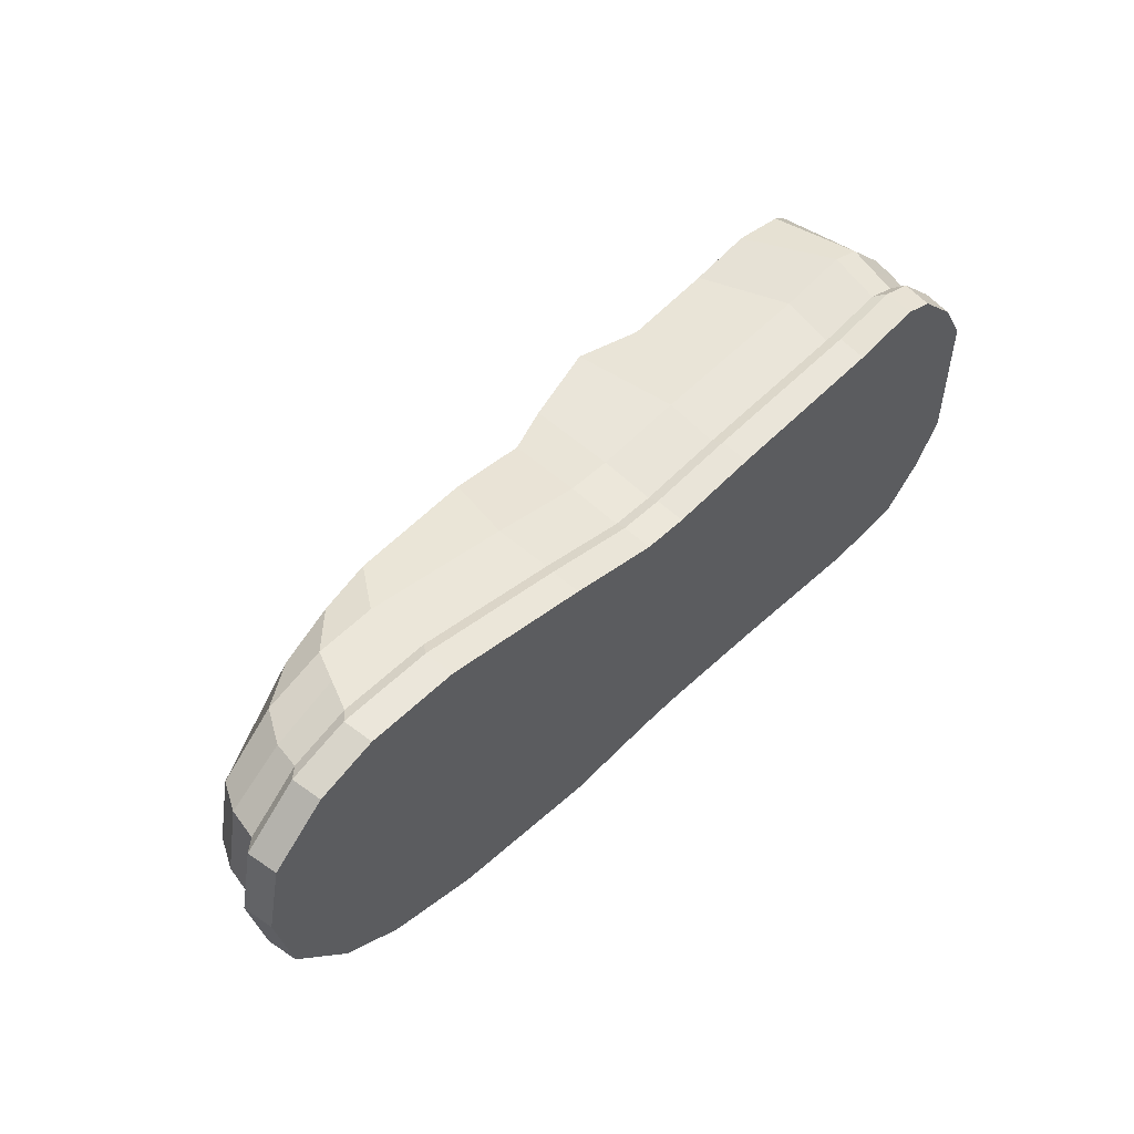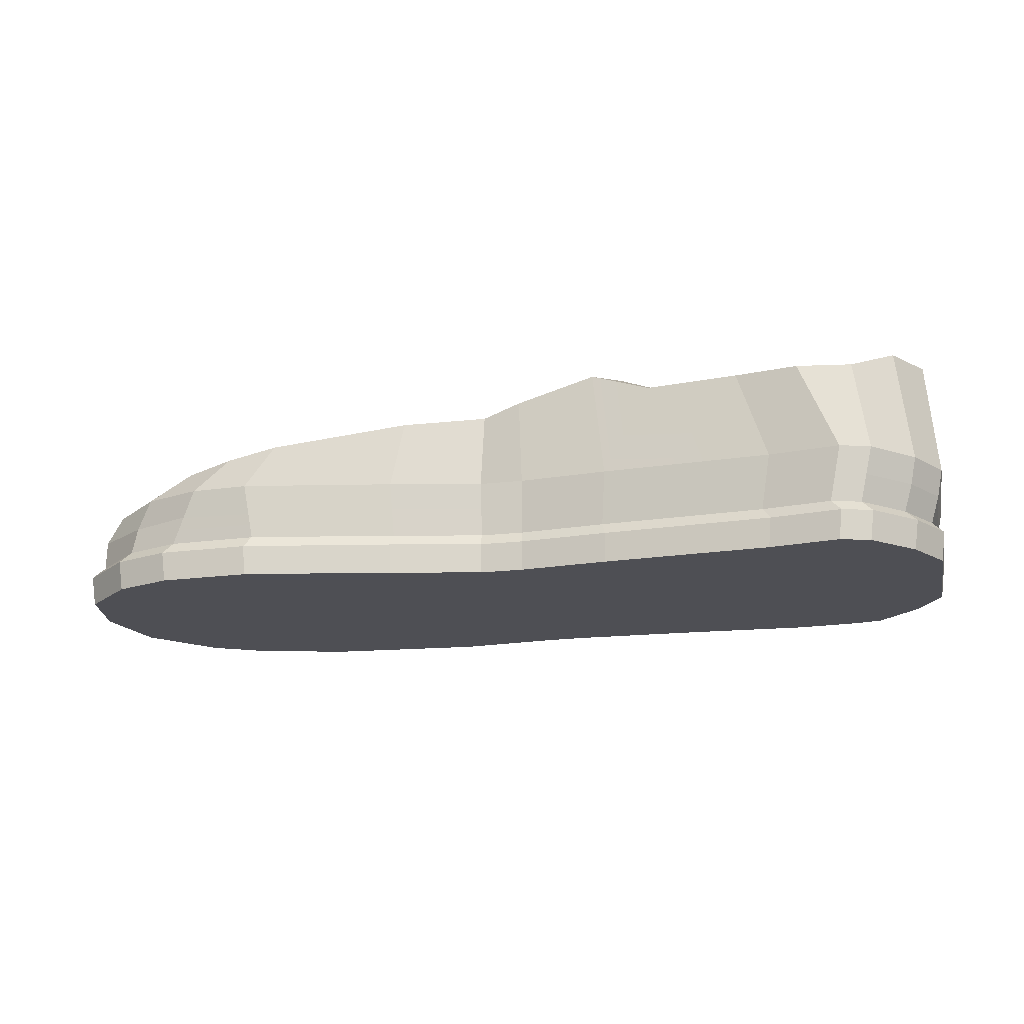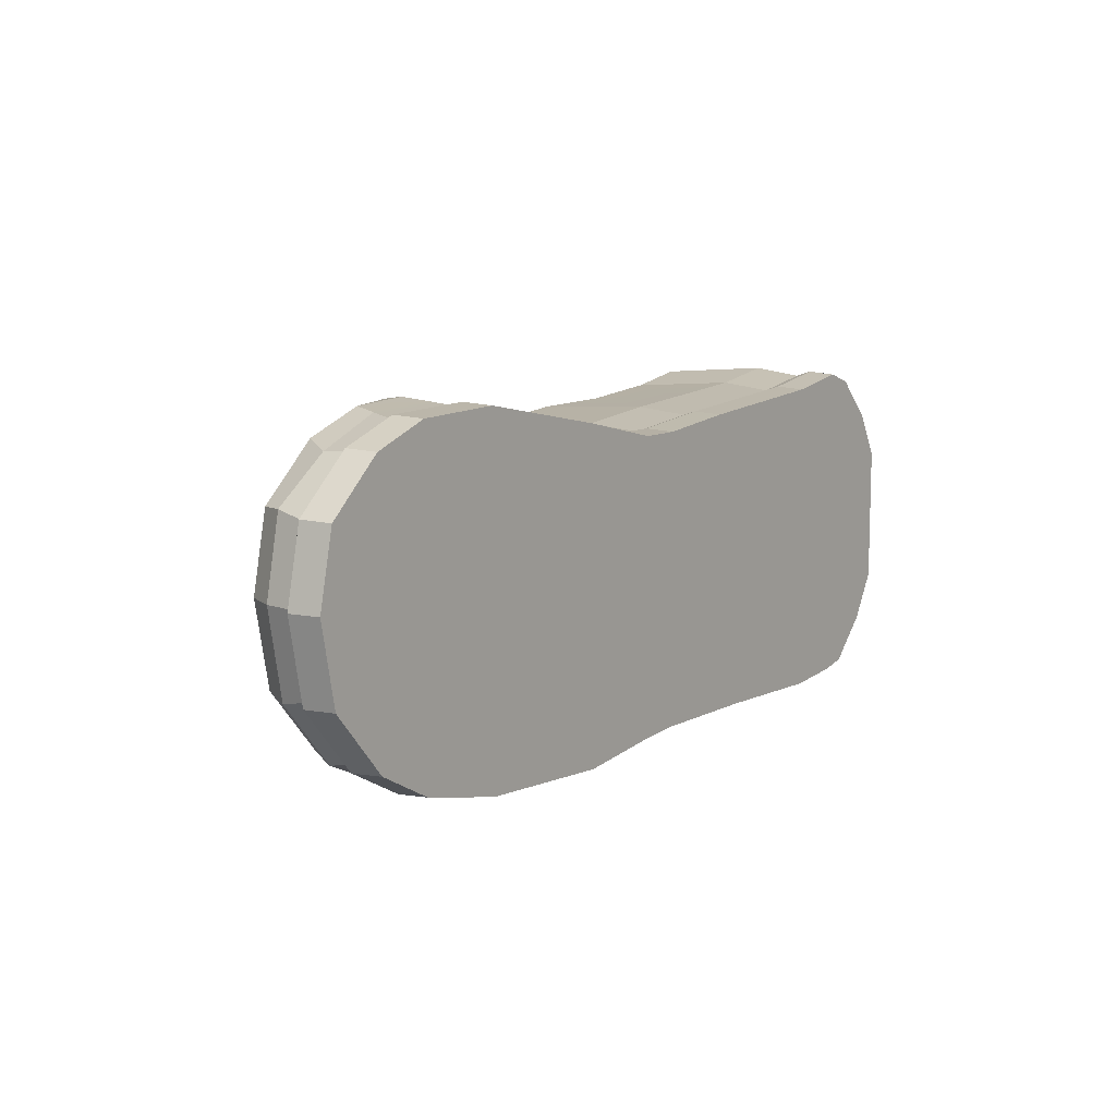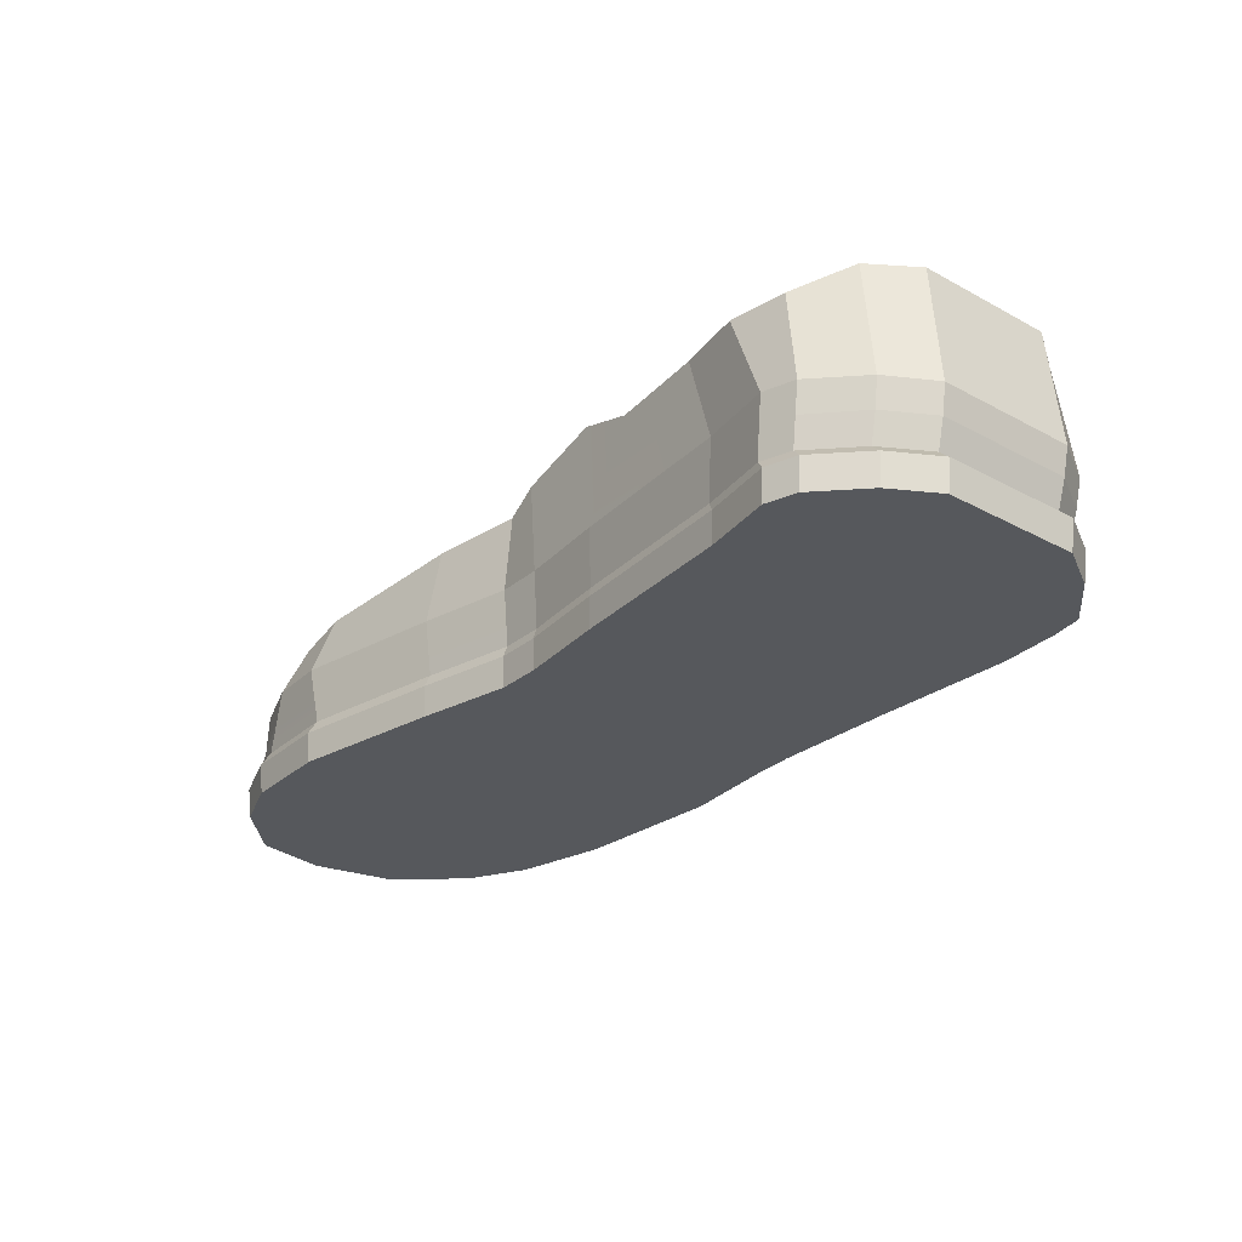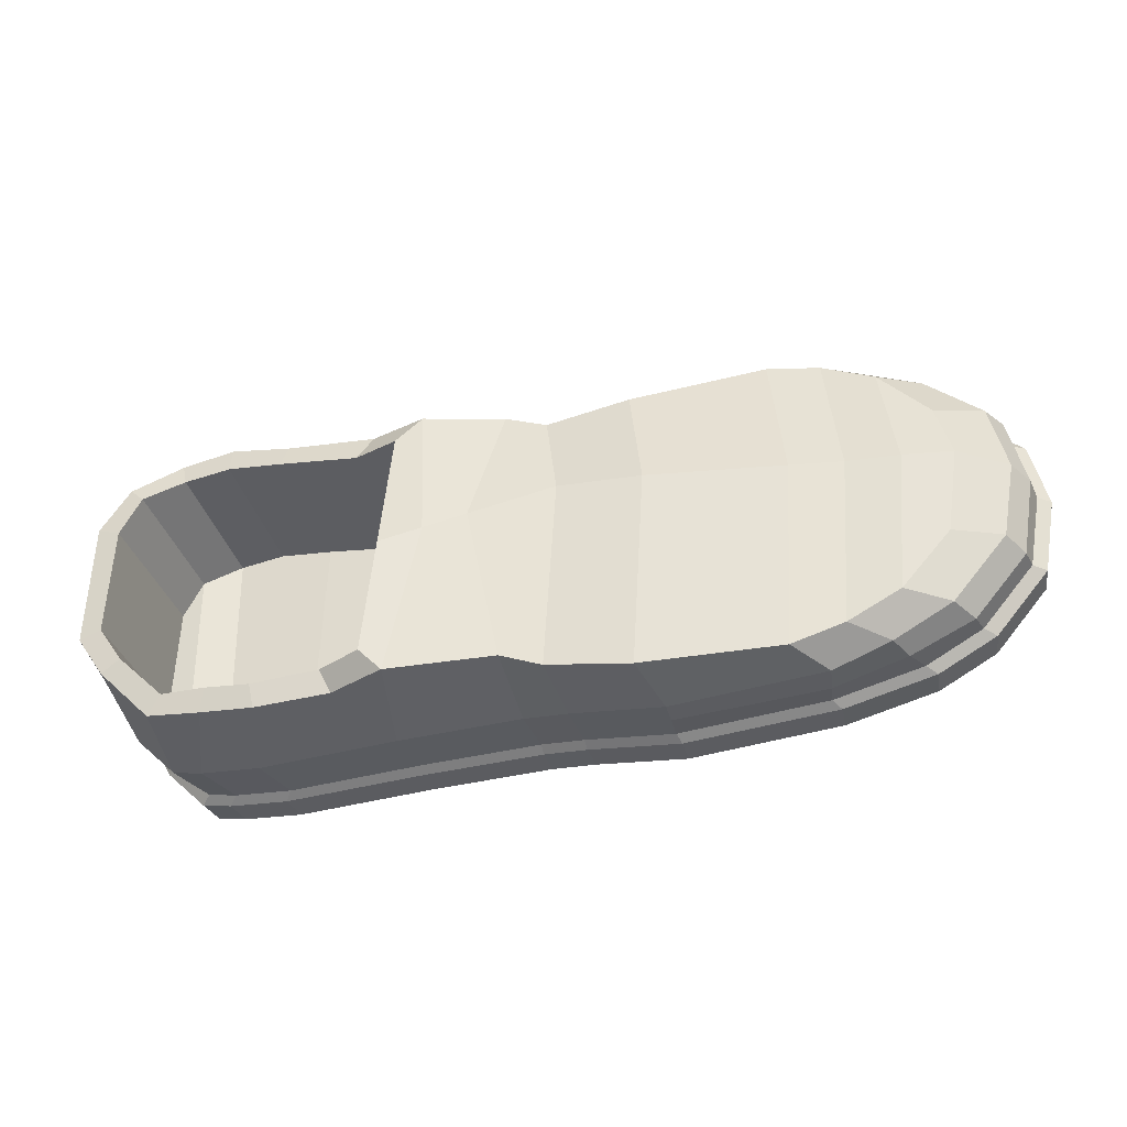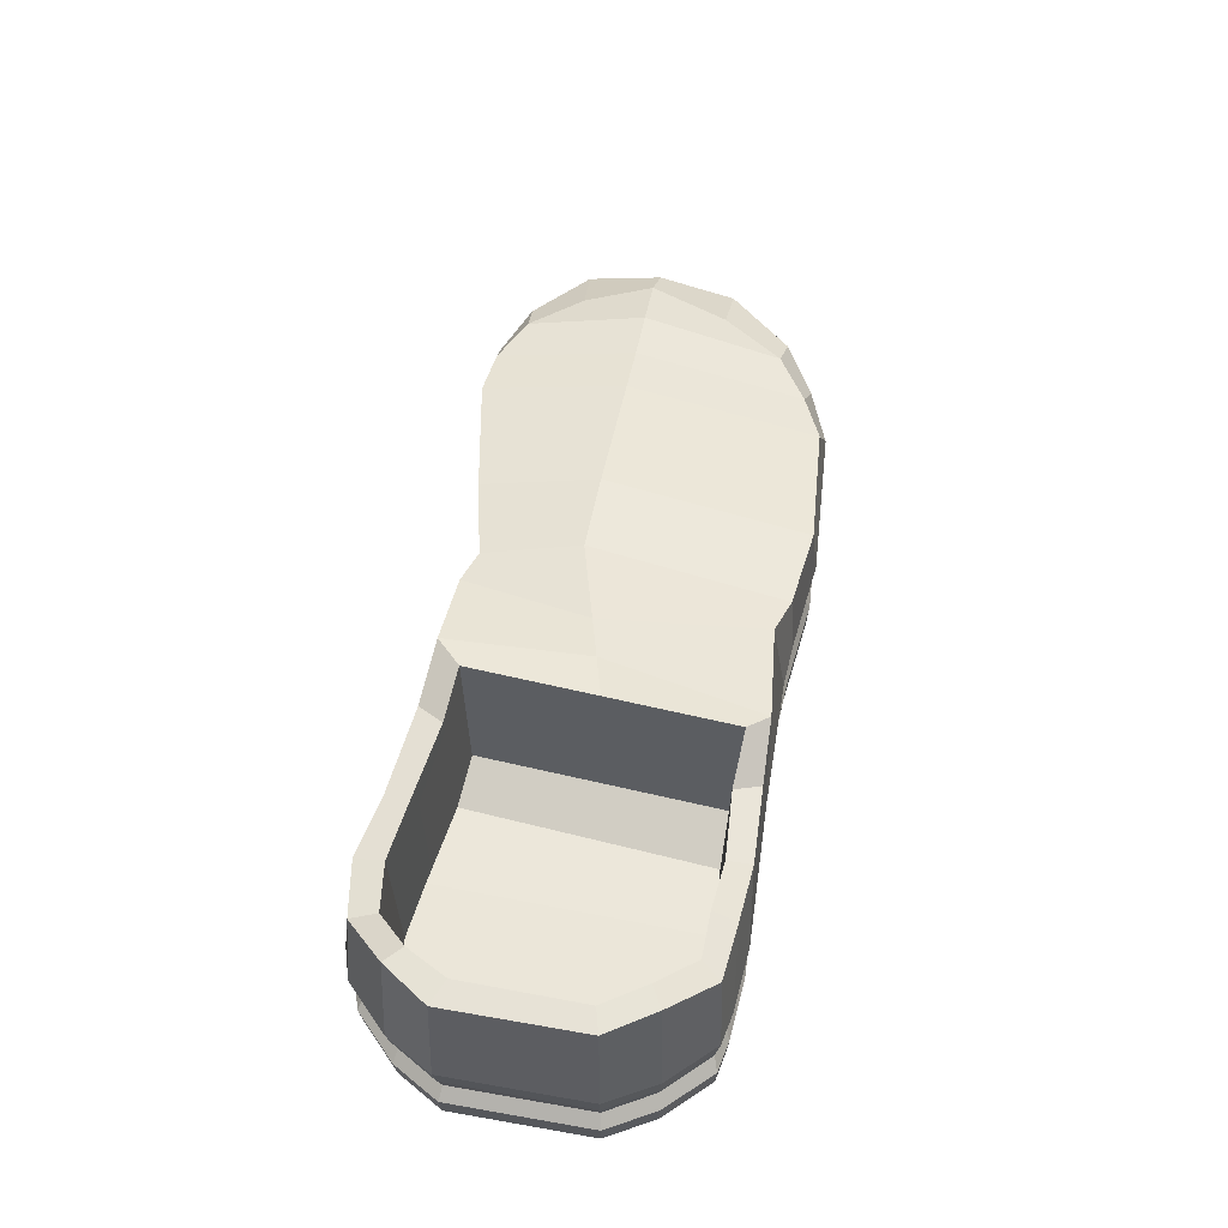
<metadata>
{"format":"obj","ext":"obj","renderer":"f3d","projection":"perspective","resolution":1024,"background":"white","views":[{"elev":51.9,"azim":-45.7,"up":"+Z"},{"elev":-18.4,"azim":12.8,"up":"+Y"},{"elev":9.9,"azim":-54.4,"up":"+Z"},{"elev":-28.1,"azim":50.8,"up":"+Y"},{"elev":-37.8,"azim":-163.7,"up":"+Z"},{"elev":56.0,"azim":100.4,"up":"+Y"}]}
</metadata>
<code>
o Plane
v -0.8831 0.4125 0.1933
v 1.172 0.6476 0.1054
v -0.8831 0.4125 -0.1718
v 1.172 0.6476 -0.2305
v -0.503 0.4708 0.3747
v -0.503 0.4708 -0.4559
v -0.6315 0.4473 -0.4035
v -0.6315 0.4473 0.3664
v -0.7612 0.4338 -0.327
v -0.7612 0.4338 0.3143
v -0.1687 0.5309 0.3067
v -0.1634 0.5309 -0.4803
v 0.1337 0.5758 0.2802
v 0.1391 0.5758 -0.4296
v 0.3303 0.6328 0.2814
v 0.3963 0.6328 -0.4556
v 0.7044 0.5889 0.3125
v 0.7256 0.5889 -0.4689
v 0.8595 0.5889 0.3399
v 0.8595 0.5889 -0.4576
v 0.9941 0.5904 0.3165
v 0.9941 0.5904 -0.4437
v -1.07 0.1256 0.1984
v 1.183 0.1256 0.1087
v -1.07 0.1256 -0.174
v 1.183 0.1256 -0.2339
v -0.5665 0.1256 0.3835
v -0.5665 0.1256 -0.4639
v -0.7912 0.1256 -0.4104
v -0.7912 0.1256 0.375
v -0.9347 0.1256 -0.3324
v -0.9347 0.1256 0.3218
v -0.1967 0.1256 0.3141
v -0.1908 0.1256 -0.4888
v 0.138 0.1256 0.2652
v 0.1439 0.1256 -0.4589
v 0.3555 0.1256 0.2883
v 0.4497 0.1256 -0.4636
v 0.7695 0.1256 0.32
v 0.7928 0.1256 -0.4771
v 0.941 0.1256 0.348
v 0.941 0.1256 -0.4656
v 1.015 0.1256 0.3241
v 1.015 0.1256 -0.4514
v -1.081 0.2003 0.2009
v 1.193 0.2003 0.1103
v -1.081 0.2003 -0.1752
v 1.193 0.2003 -0.2356
v -0.5728 0.2003 0.3877
v -0.5728 0.2003 -0.4679
v -0.7996 0.2003 -0.4139
v -0.7996 0.2003 0.3791
v -0.9445 0.2003 -0.3351
v -0.9445 0.2003 0.3254
v -0.1993 0.2003 0.3177
v -0.1934 0.2003 -0.493
v 0.1386 0.2003 0.2683
v 0.1445 0.2003 -0.4628
v 0.3582 0.2003 0.2916
v 0.4533 0.2003 -0.4676
v 0.7762 0.2003 0.3236
v 0.7998 0.2003 -0.4812
v 0.9494 0.2003 0.3519
v 0.9494 0.2003 -0.4696
v 1.024 0.2003 0.3278
v 1.024 0.2003 -0.4553
v -1.049 0.2268 0.1939
v 1.165 0.2268 0.1057
v -1.049 0.2268 -0.1718
v 1.165 0.2268 -0.2307
v -0.5549 0.2268 0.3755
v -0.5549 0.2268 -0.4564
v -0.7754 0.2268 -0.4039
v -0.7754 0.2268 0.3672
v -0.9163 0.2268 -0.3273
v -0.9163 0.2268 0.315
v -0.1917 0.2268 0.3074
v -0.186 0.2268 -0.4809
v 0.1368 0.2268 0.2594
v 0.1426 0.2268 -0.4515
v 0.3503 0.2268 0.2821
v 0.4428 0.2268 -0.4561
v 0.7568 0.2268 0.3132
v 0.7797 0.2268 -0.4694
v 0.9252 0.2268 0.3407
v 0.9252 0.2268 -0.4581
v 0.9979 0.2268 0.3172
v 0.9979 0.2268 -0.4442
v -1.04 0.2933 0.2081
v 1.185 0.2954 0.1084
v -1.04 0.2933 -0.186
v 1.185 0.2954 -0.2336
v -0.5655 0.2954 0.3828
v -0.5655 0.2954 -0.4706
v -0.7479 0.2954 -0.4173
v -0.7479 0.2954 0.3743
v -0.9052 0.2933 -0.3441
v -0.9052 0.2933 0.309
v -0.1962 0.2954 0.3135
v -0.1904 0.2954 -0.4881
v 0.1379 0.2954 0.2647
v 0.1438 0.2954 -0.4582
v 0.355 0.2954 0.2877
v 0.4491 0.2954 -0.4629
v 0.7683 0.2954 0.3194
v 0.7916 0.2954 -0.4764
v 0.9396 0.2954 0.3474
v 0.9396 0.2954 -0.4649
v 1.014 0.2954 0.3235
v 1.014 0.2954 -0.4508
v 0.04162 0.5495 -0.457
v 0.0363 0.5495 0.2584
v 0.03606 0.1256 -0.4651
v 0.03017 0.1256 0.2647
v 0.02974 0.2003 0.2679
v 0.03569 0.2003 -0.469
v 0.03675 0.2268 -0.4577
v 0.03096 0.2268 0.2588
v 0.03024 0.2954 0.2642
v 0.03612 0.2954 -0.4644
v -1.003 0.364 0.2022
v 1.199 0.364 0.1112
v -1.003 0.364 -0.1758
v 1.199 0.364 -0.2366
v -0.5761 0.364 0.39
v -0.5761 0.364 -0.47
v -0.7204 0.364 -0.4158
v -0.7204 0.364 0.3814
v -0.8661 0.364 -0.3365
v -0.8661 0.364 0.3274
v -0.2007 0.364 0.3196
v -0.1947 0.364 -0.4953
v 0.1389 0.364 0.27
v 0.1449 0.364 -0.4649
v 0.3597 0.364 0.2934
v 0.4553 0.364 -0.4697
v 0.7798 0.364 0.3256
v 0.8036 0.364 -0.4834
v 0.9539 0.364 0.354
v 0.9539 0.364 -0.4718
v 1.029 0.364 0.3298
v 1.029 0.364 -0.4573
v 0.03549 0.364 -0.4711
v 0.02951 0.364 0.2696
v 1.098 0.6476 0.2157
v 1.098 0.6476 -0.3411
v 1.119 0.1256 0.2213
v 1.119 0.1256 -0.3467
v 1.129 0.2003 -0.3496
v 1.129 0.2003 0.224
v 1.1 0.2268 0.2163
v 1.1 0.2268 -0.3414
v 1.12 0.2954 -0.3462
v 1.12 0.2954 0.2208
v 1.134 0.364 0.2254
v 1.134 0.364 -0.3511
v 0.5371 0.5831 -0.4608
v 0.4771 0.5831 0.2936
v 0.5844 0.1256 -0.4689
v 0.5179 0.1256 0.3008
v 0.5223 0.2003 0.3042
v 0.5893 0.2003 -0.4729
v 0.5751 0.2268 -0.4613
v 0.5099 0.2268 0.2943
v 0.5172 0.2954 0.3002
v 0.5835 0.2954 -0.4682
v 0.592 0.364 -0.4751
v 0.5246 0.364 0.306
v 0.5214 0.239 0.2189
v 0.4067 0.2829 0.2075
v 0.7222 0.2442 0.2441
v 0.8589 0.2442 0.259
v -0.5414 0.5106 0.02263
v -1.041 0.364 0.02263
v -0.9215 0.4523 0.02263
v -1.119 0.2003 0.02263
v -1.078 0.2933 0.02263
v -0.2052 0.5707 0.02263
v -0.6699 0.4871 0.02263
v -1.108 0.1256 0.02263
v -0.00035 0.5893 0.02263
v -1.087 0.2268 0.02263
v -0.7996 0.4736 0.02263
v 0.9724 0.2457 0.2436
v 1.053 0.2962 0.17
v 1.101 0.2962 0.07491
v 1.105 0.2958 -0.2124
v 1.042 0.2962 -0.3081
v 0.9527 0.2457 -0.3896
v 0.8476 0.2453 -0.3894
v 0.7358 0.2453 -0.401
v 0.5693 0.2392 -0.3893
v 0.4544 0.3006 -0.3994
v 0.4463 0.6563 -0.4072
v 0.5153 0.5963 0.2292
v 0.3961 0.641 0.2178
v 0.7197 0.6016 0.2536
v 0.859 0.6016 0.2702
v 0.9754 0.6031 0.2537
v 1.06 0.6545 0.1764
v 1.111 0.6545 0.07912
v 1.115 0.6542 -0.2149
v 1.05 0.6545 -0.3127
v 0.9585 0.6031 -0.3971
v 0.8493 0.6025 -0.3989
v 0.7344 0.6025 -0.4104
v 0.5649 0.5965 -0.3992
v 0.4212 0.6487 -0.09471
v 0.2104 0.619 -0.03604
v 0.3158 0.6338 -0.06537
f 8 5 173 179
f 10 8 179 183
f 1 10 183 175
f 5 11 178 173
f 147 148 26 24
f 30 29 28 27
f 32 31 29 30
f 23 180 25 31 32
f 27 28 34 33
f 114 113 36 35
f 35 36 38 37
f 160 159 40 39
f 39 40 42 41
f 41 42 44 43
f 45 176 180 23
f 150 65 43 147
f 48 46 24 26
f 47 53 31 25
f 49 52 30 27
f 50 56 34 28
f 51 50 28 29
f 52 54 32 30
f 53 51 29 31
f 54 45 23 32
f 55 49 27 33
f 116 58 36 113
f 115 55 33 114
f 58 60 38 36
f 59 57 35 37
f 162 62 40 159
f 161 59 37 160
f 62 64 42 40
f 63 61 39 41
f 64 66 44 42
f 65 63 41 43
f 149 48 26 148
f 152 70 48 149
f 87 85 63 65
f 86 88 66 64
f 85 83 61 63
f 84 86 64 62
f 164 81 59 161
f 163 84 62 162
f 81 79 57 59
f 80 82 60 58
f 118 77 55 115
f 117 80 58 116
f 77 71 49 55
f 76 67 45 54
f 75 73 51 53
f 74 76 54 52
f 73 72 50 51
f 72 78 56 50
f 71 74 52 49
f 69 75 53 47
f 70 68 46 48
f 151 87 65 150
f 67 182 176 45
f 89 177 182 67
f 154 109 87 151
f 92 90 68 70
f 91 97 75 69
f 93 96 74 71
f 94 100 78 72
f 95 94 72 73
f 96 98 76 74
f 97 95 73 75
f 98 89 67 76
f 99 93 71 77
f 120 102 80 117
f 119 99 77 118
f 102 104 82 80
f 103 101 79 81
f 166 106 84 163
f 165 103 81 164
f 106 108 86 84
f 107 105 83 85
f 108 110 88 86
f 109 107 85 87
f 153 92 70 152
f 156 124 92 153
f 141 139 107 109
f 140 142 110 108
f 139 137 105 107
f 138 140 108 106
f 168 135 103 165
f 167 138 106 166
f 135 133 101 103
f 134 136 104 102
f 144 131 99 119
f 143 134 102 120
f 131 125 93 99
f 130 121 89 98
f 129 127 95 97
f 128 130 98 96
f 127 126 94 95
f 126 132 100 94
f 125 128 96 93
f 123 129 97 91
f 124 122 90 92
f 155 141 109 154
f 121 174 177 89
f 132 143 120 100
f 133 144 119 101
f 101 119 118 79
f 100 120 117 78
f 78 117 116 56
f 79 118 115 57
f 57 115 114 35
f 56 116 113 34
f 33 34 113 114
f 11 112 181 178
f 13 112 144 133
f 12 111 143 132
f 1 175 174 121
f 145 21 141 155
f 4 2 122 124
f 3 9 129 123
f 5 8 128 125
f 6 12 132 126
f 7 6 126 127
f 8 10 130 128
f 9 7 127 129
f 10 1 121 130
f 11 5 125 131
f 111 14 134 143
f 112 11 131 144
f 14 16 136 134
f 15 13 133 135
f 157 18 138 167
f 158 15 135 168
f 18 20 140 138
f 19 17 137 139
f 20 22 142 140
f 21 19 139 141
f 146 4 124 156
f 22 146 156 142
f 2 145 155 122
f 122 155 154 90
f 142 156 153 110
f 110 153 152 88
f 90 154 151 68
f 68 151 150 46
f 88 152 149 66
f 66 149 148 44
f 46 150 147 24
f 43 44 148 147
f 17 158 168 137
f 16 157 167 136
f 136 167 166 104
f 137 168 165 105
f 105 165 164 83
f 104 166 163 82
f 82 163 162 60
f 83 164 161 61
f 61 161 160 39
f 60 162 159 38
f 37 38 159 160
f 180 176 47 25
f 176 182 69 47
f 183 179 7 9
f 173 178 12 6
f 174 175 3 123
f 182 177 91 69
f 177 174 123 91
f 179 173 6 7
f 175 183 9 3
f 178 181 111 12
f 196 195 169 170
f 197 171 169 195
f 198 172 171 197
f 199 184 172 198
f 200 185 184 199
f 201 186 185 200
f 202 187 186 201
f 203 188 187 202
f 204 189 188 203
f 205 190 189 204
f 206 191 190 205
f 207 192 191 206
f 194 193 192 207
f 16 194 207 157
f 157 207 206 18
f 18 206 205 20
f 20 205 204 22
f 22 204 203 146
f 146 203 202 4
f 4 202 201 2
f 2 201 200 145
f 145 200 199 21
f 21 199 198 19
f 19 198 197 17
f 17 197 195 158
f 15 158 195 196
f 196 170 193 194 208
f 196 208 210 15
f 13 209 181 112
f 14 111 181 209
f 16 14 209 210
f 15 210 209 13
f 194 16 210 208
f 172 184 189 190
f 171 172 190 191
f 169 171 191 192
f 170 169 192 193
f 184 185 188 189
f 185 186 187 188

</code>
